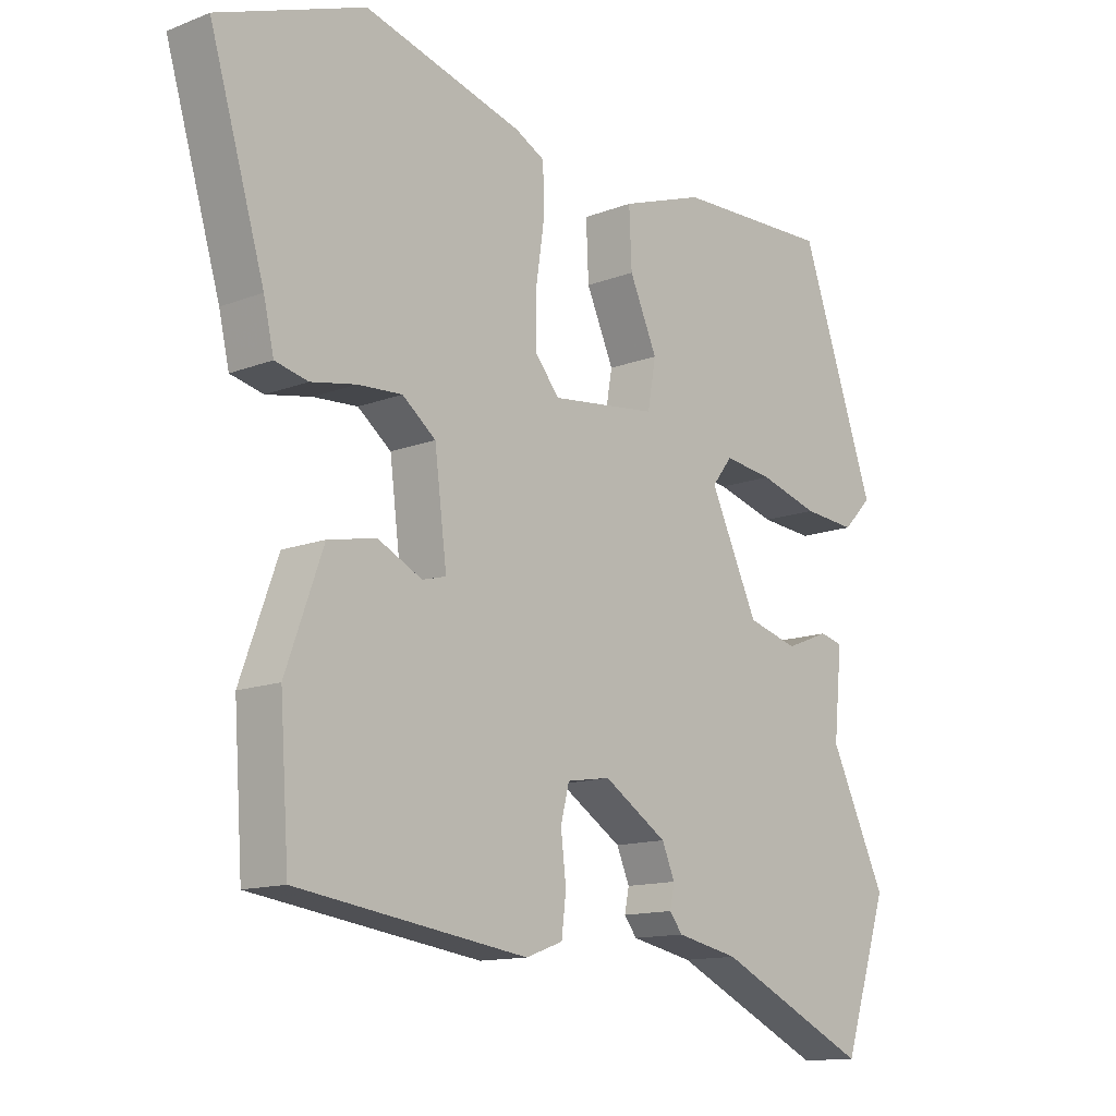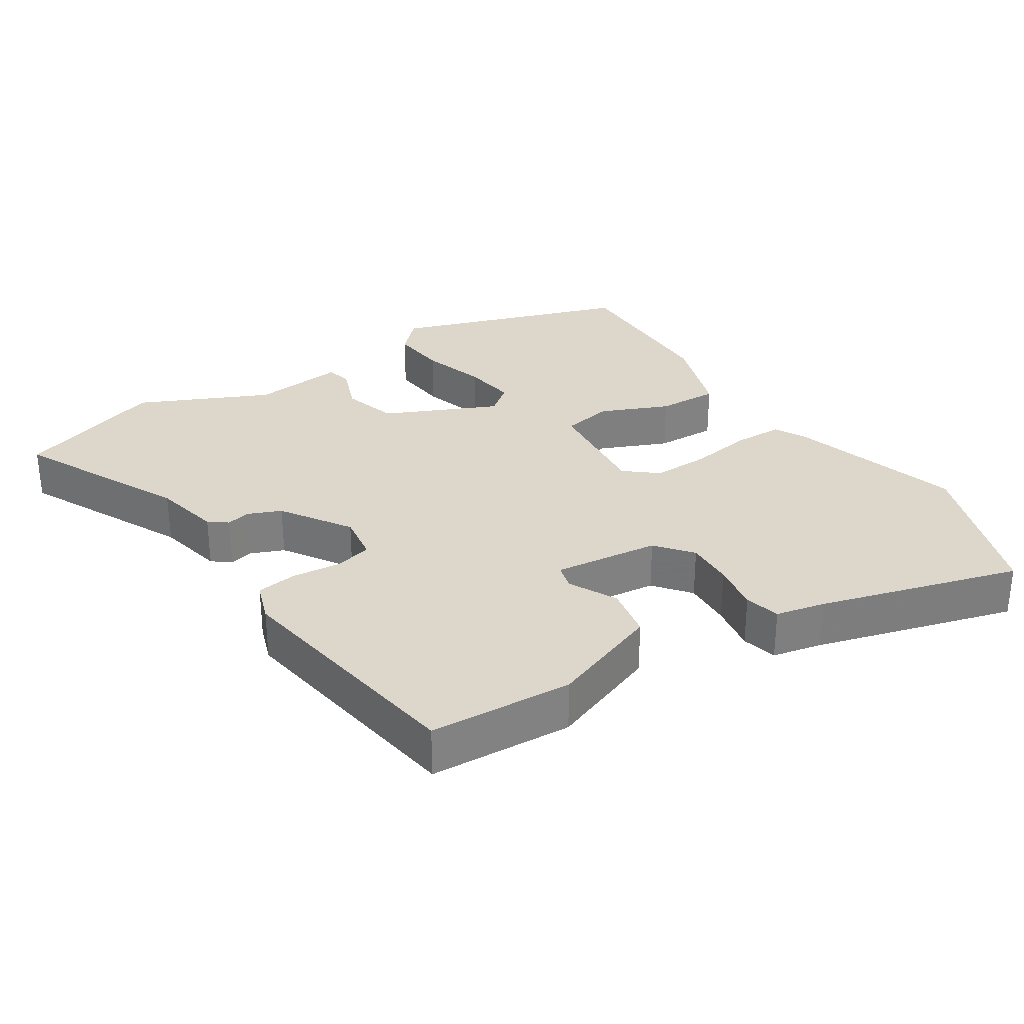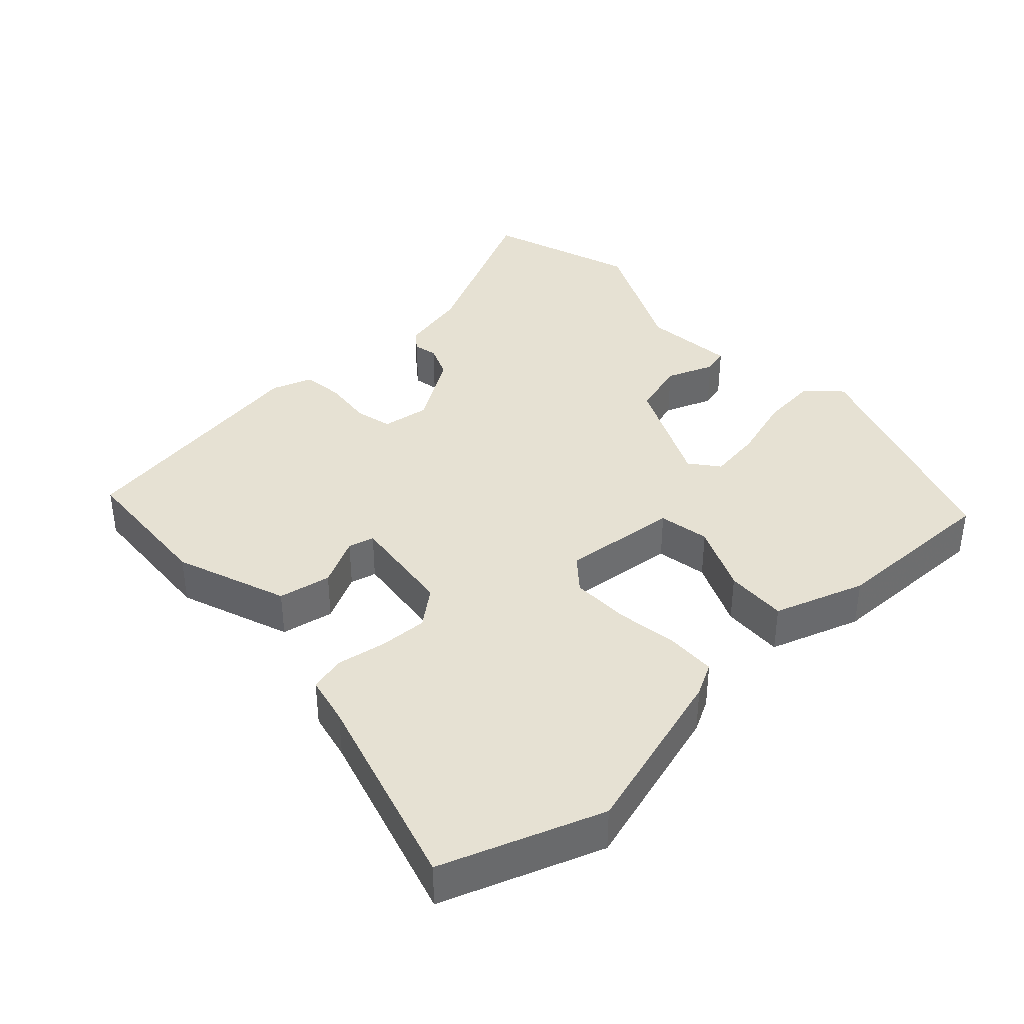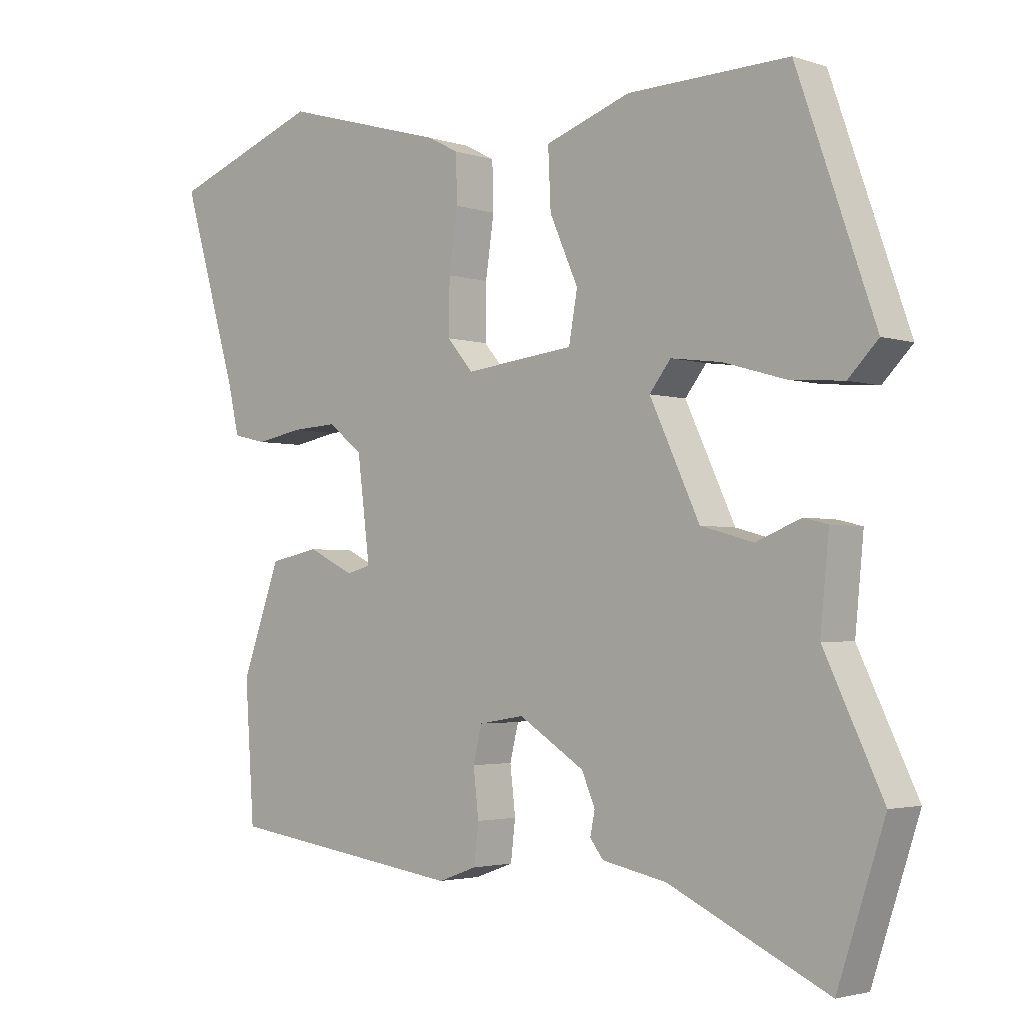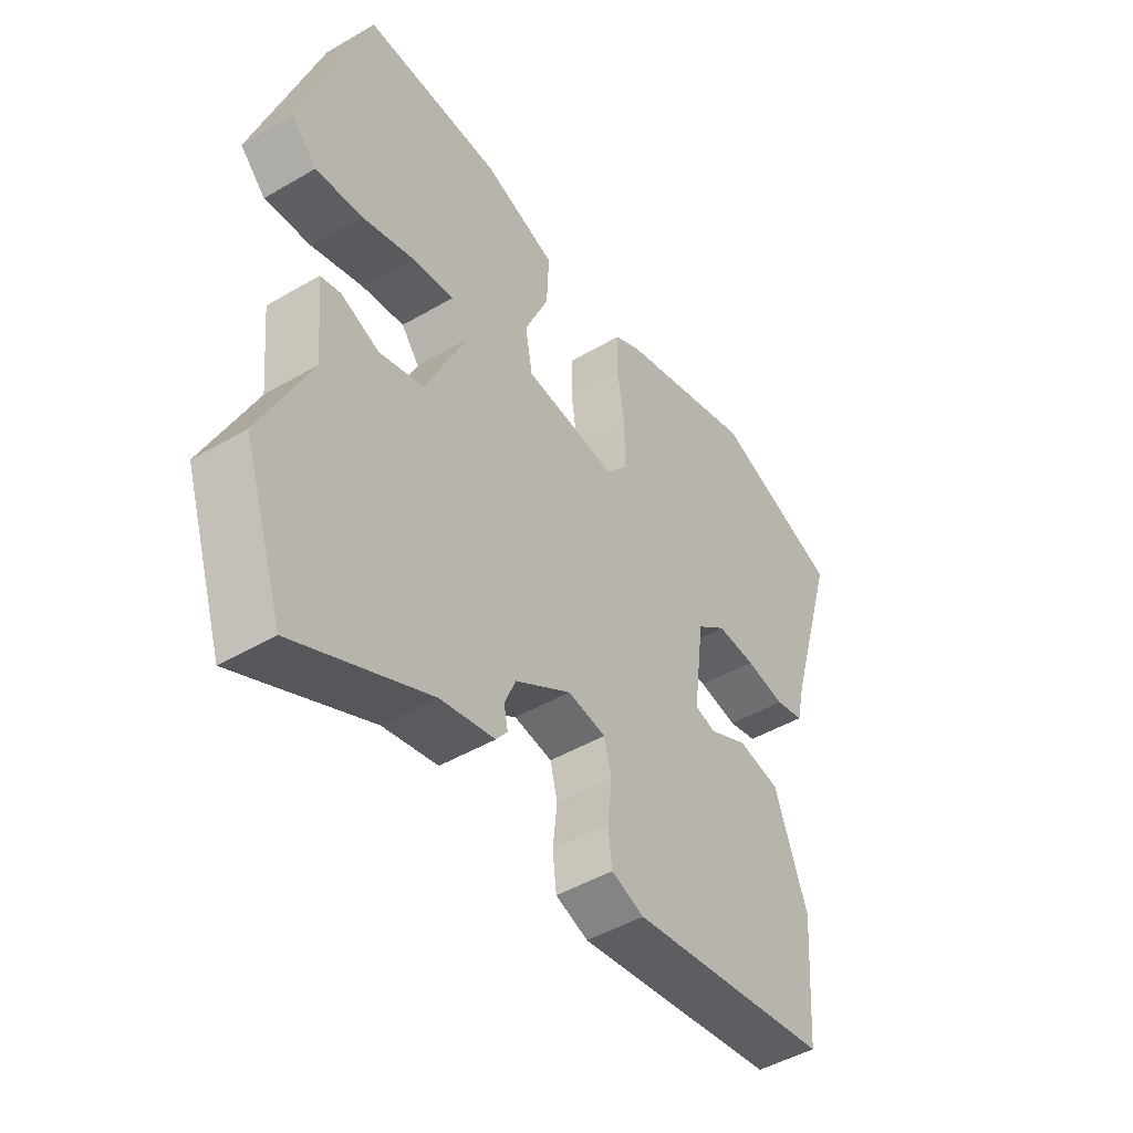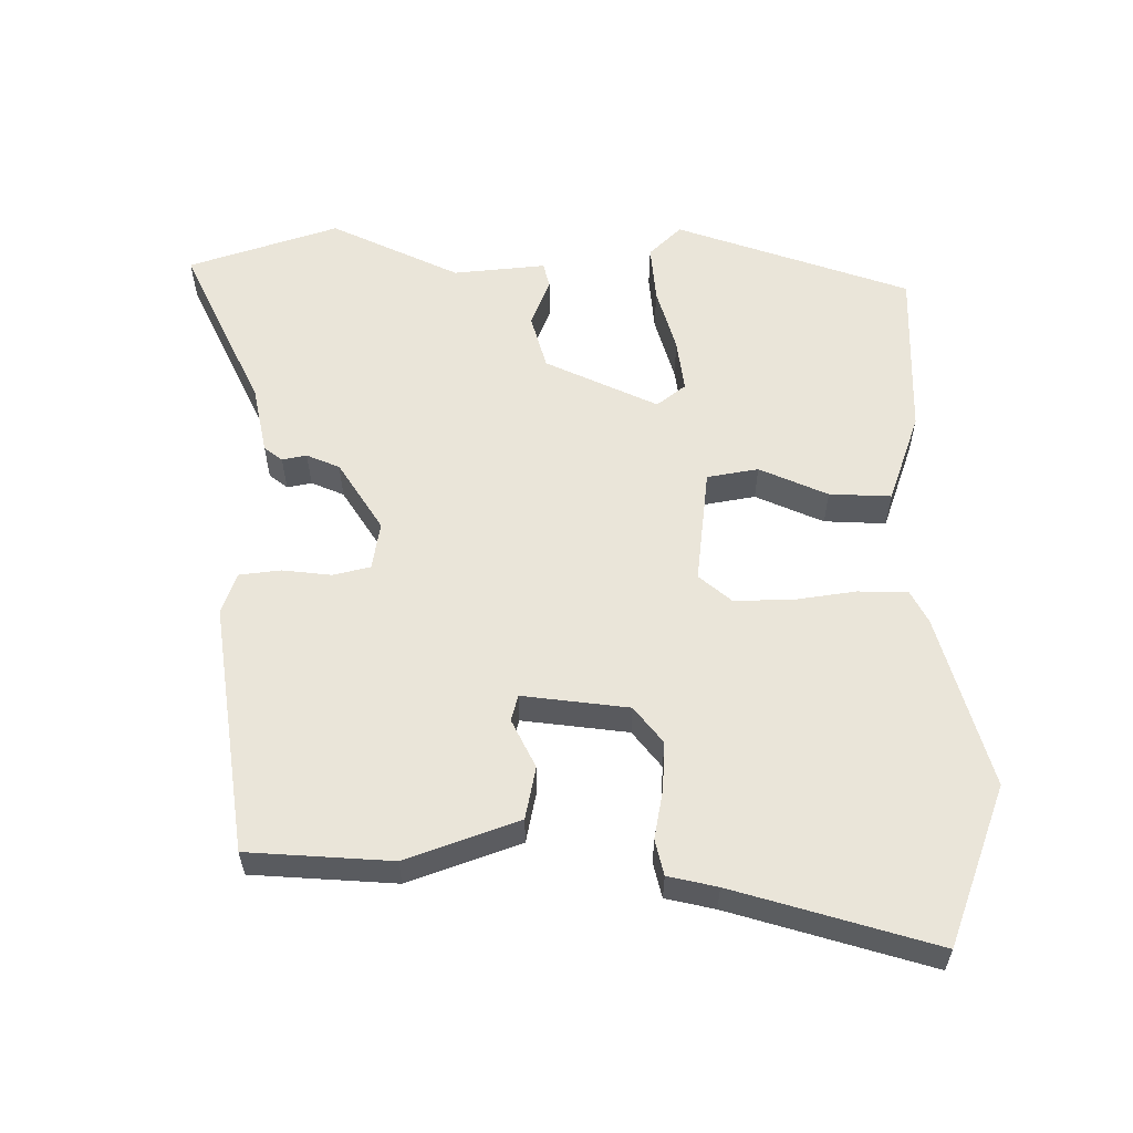
<metadata>
{"format":"obj","ext":"obj","renderer":"f3d","projection":"perspective","resolution":1024,"background":"white","views":[{"elev":-13.1,"azim":-48.3,"up":"+Z"},{"elev":30.7,"azim":-123.5,"up":"+Y"},{"elev":38.8,"azim":-43.3,"up":"+Y"},{"elev":-2.8,"azim":41.8,"up":"+Z"},{"elev":-46.6,"azim":123.8,"up":"+Z"},{"elev":58.0,"azim":-90.3,"up":"+Y"}]}
</metadata>
<code>
v 0.42 0.07 0.483
v 0.537 0.07 0.149
v 0.492 0.07 0.103
v 0.41 0.07 0.11
v 0.317 0.07 0.137
v 0.241 0.07 0.147
v 0.209 0.07 0.106
v 0.284 0.07 -0.054
v 0.363 0.07 -0.076
v 0.431 0.07 -0.049
v 0.467 0.07 -0.058
v 0.454 0.07 -0.19
v 0.542 0.07 -0.374
v 0.471 0.07 -0.588
v 0.232 0.07 -0.475
v 0.135 0.07 -0.455
v 0.115 0.07 -0.429
v 0.122 0.07 -0.394
v 0.102 0.07 -0.347
v 0.003 0.07 -0.284
v -0.065 0.07 -0.295
v -0.078 0.07 -0.348
v -0.07 0.07 -0.418
v -0.077 0.07 -0.477
v -0.135 0.07 -0.498
v -0.493 0.07 -0.447
v -0.507 0.07 -0.242
v -0.449 0.07 -0.082
v -0.374 0.07 -0.067
v -0.305 0.07 -0.101
v -0.268 0.07 -0.091
v -0.287 0.07 0.06
v -0.339 0.07 0.101
v -0.408 0.07 0.097
v -0.478 0.07 0.084
v -0.529 0.07 0.096
v -0.545 0.07 0.166
v -0.63 0.07 0.452
v -0.403 0.07 0.536
v -0.156 0.07 0.466
v -0.11 0.07 0.442
v -0.108 0.07 0.371
v -0.121 0.07 0.282
v -0.122 0.07 0.2
v -0.083 0.07 0.154
v 0.082 0.07 0.173
v 0.095 0.07 0.246
v 0.052 0.07 0.343
v 0.048 0.07 0.431
v 0.177 0.07 0.476
v 0.42 0 0.483
v 0.537 0 0.149
v 0.492 0 0.103
v 0.41 0 0.11
v 0.317 0 0.137
v 0.241 0 0.147
v 0.209 0 0.106
v 0.284 0 -0.054
v 0.363 0 -0.076
v 0.431 0 -0.049
v 0.467 0 -0.058
v 0.454 0 -0.19
v 0.542 0 -0.374
v 0.471 0 -0.588
v 0.232 0 -0.475
v 0.135 0 -0.455
v 0.115 0 -0.429
v 0.122 0 -0.394
v 0.102 0 -0.347
v 0.003 0 -0.284
v -0.065 0 -0.295
v -0.078 0 -0.348
v -0.07 0 -0.418
v -0.077 0 -0.477
v -0.135 0 -0.498
v -0.493 0 -0.447
v -0.507 0 -0.242
v -0.449 0 -0.082
v -0.374 0 -0.067
v -0.305 0 -0.101
v -0.268 0 -0.091
v -0.287 0 0.06
v -0.339 0 0.101
v -0.408 0 0.097
v -0.478 0 0.084
v -0.529 0 0.096
v -0.545 0 0.166
v -0.63 0 0.452
v -0.403 0 0.536
v -0.156 0 0.466
v -0.11 0 0.442
v -0.108 0 0.371
v -0.121 0 0.282
v -0.122 0 0.2
v -0.083 0 0.154
v 0.082 0 0.173
v 0.095 0 0.246
v 0.052 0 0.343
v 0.048 0 0.431
v 0.177 0 0.476
f 47 48 49 50
f 46 47 50 1
f 40 41 42 43
f 40 43 44
f 37 38 39 40
f 37 40 44
f 34 35 36 37
f 33 34 37 44
f 32 33 44 45
f 27 28 29 30
f 27 30 31
f 26 27 31
f 25 26 31
f 22 23 24 25
f 21 22 25 31
f 20 21 31 32
f 15 16 17 18
f 15 18 19
f 12 13 14 15
f 12 15 19
f 9 10 11 12
f 8 9 12 19
f 7 8 19 20
f 2 3 4 5
f 46 1 2 5
f 46 5 6
f 45 46 6 7
f 7 20 32 45
f 100 99 98 97
f 51 100 97 96
f 93 92 91 90
f 94 93 90
f 90 89 88 87
f 94 90 87
f 87 86 85 84
f 94 87 84 83
f 95 94 83 82
f 80 79 78 77
f 81 80 77
f 81 77 76
f 81 76 75
f 75 74 73 72
f 81 75 72 71
f 82 81 71 70
f 68 67 66 65
f 69 68 65
f 65 64 63 62
f 69 65 62
f 62 61 60 59
f 69 62 59 58
f 70 69 58 57
f 55 54 53 52
f 55 52 51 96
f 56 55 96
f 57 56 96 95
f 95 82 70 57
f 1 51 52 2
f 2 52 53 3
f 3 53 54 4
f 4 54 55 5
f 5 55 56 6
f 6 56 57 7
f 7 57 58 8
f 8 58 59 9
f 9 59 60 10
f 10 60 61 11
f 11 61 62 12
f 12 62 63 13
f 13 63 64 14
f 14 64 65 15
f 15 65 66 16
f 16 66 67 17
f 17 67 68 18
f 18 68 69 19
f 19 69 70 20
f 20 70 71 21
f 21 71 72 22
f 22 72 73 23
f 23 73 74 24
f 24 74 75 25
f 25 75 76 26
f 26 76 77 27
f 27 77 78 28
f 28 78 79 29
f 29 79 80 30
f 30 80 81 31
f 31 81 82 32
f 32 82 83 33
f 33 83 84 34
f 34 84 85 35
f 35 85 86 36
f 36 86 87 37
f 37 87 88 38
f 38 88 89 39
f 39 89 90 40
f 40 90 91 41
f 41 91 92 42
f 42 92 93 43
f 43 93 94 44
f 44 94 95 45
f 45 95 96 46
f 46 96 97 47
f 47 97 98 48
f 48 98 99 49
f 49 99 100 50
f 50 100 51 1

</code>
